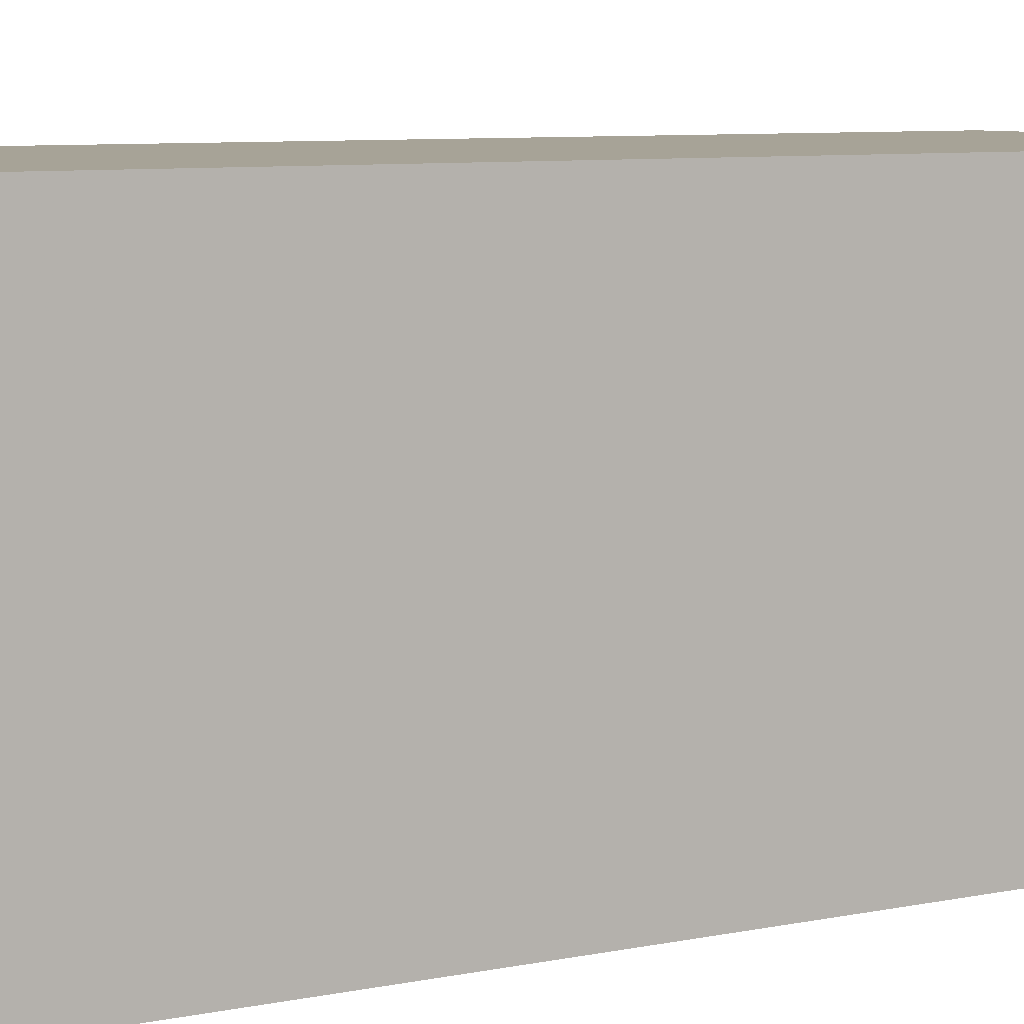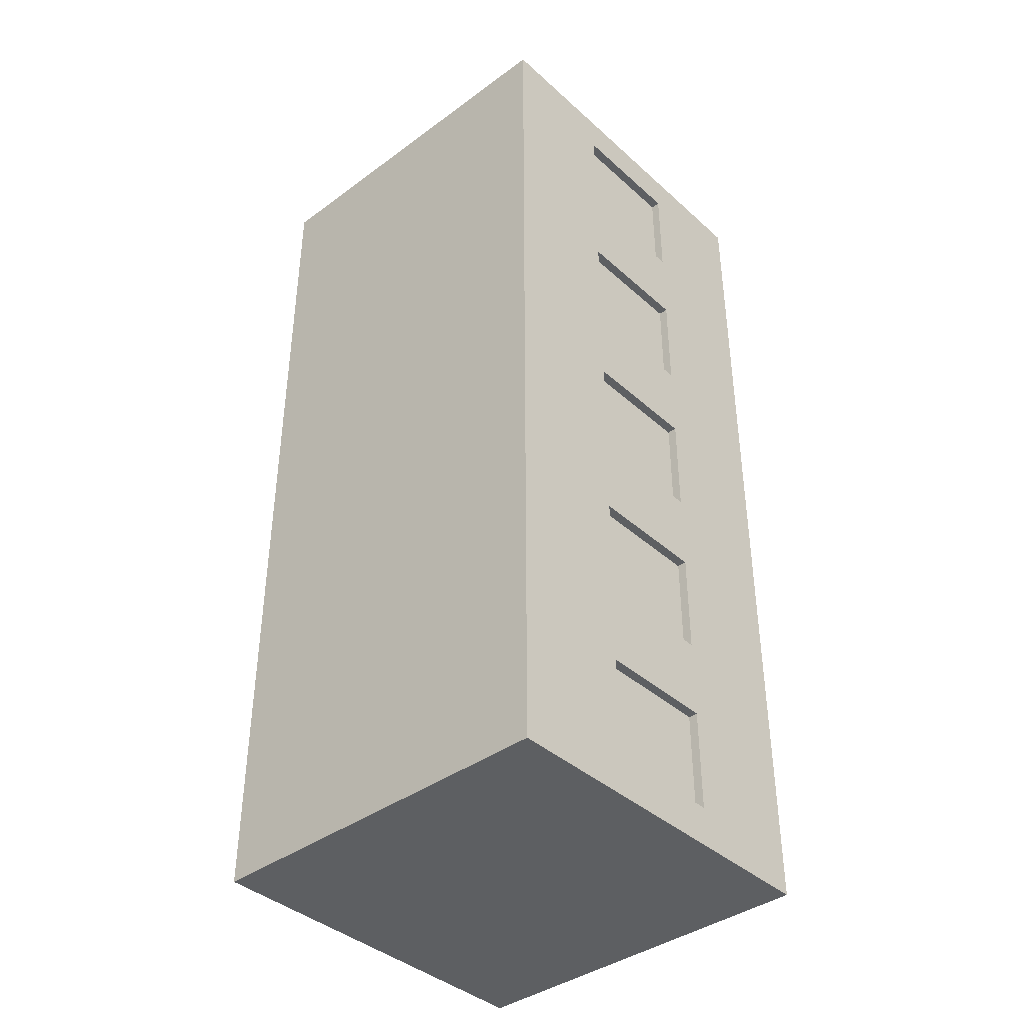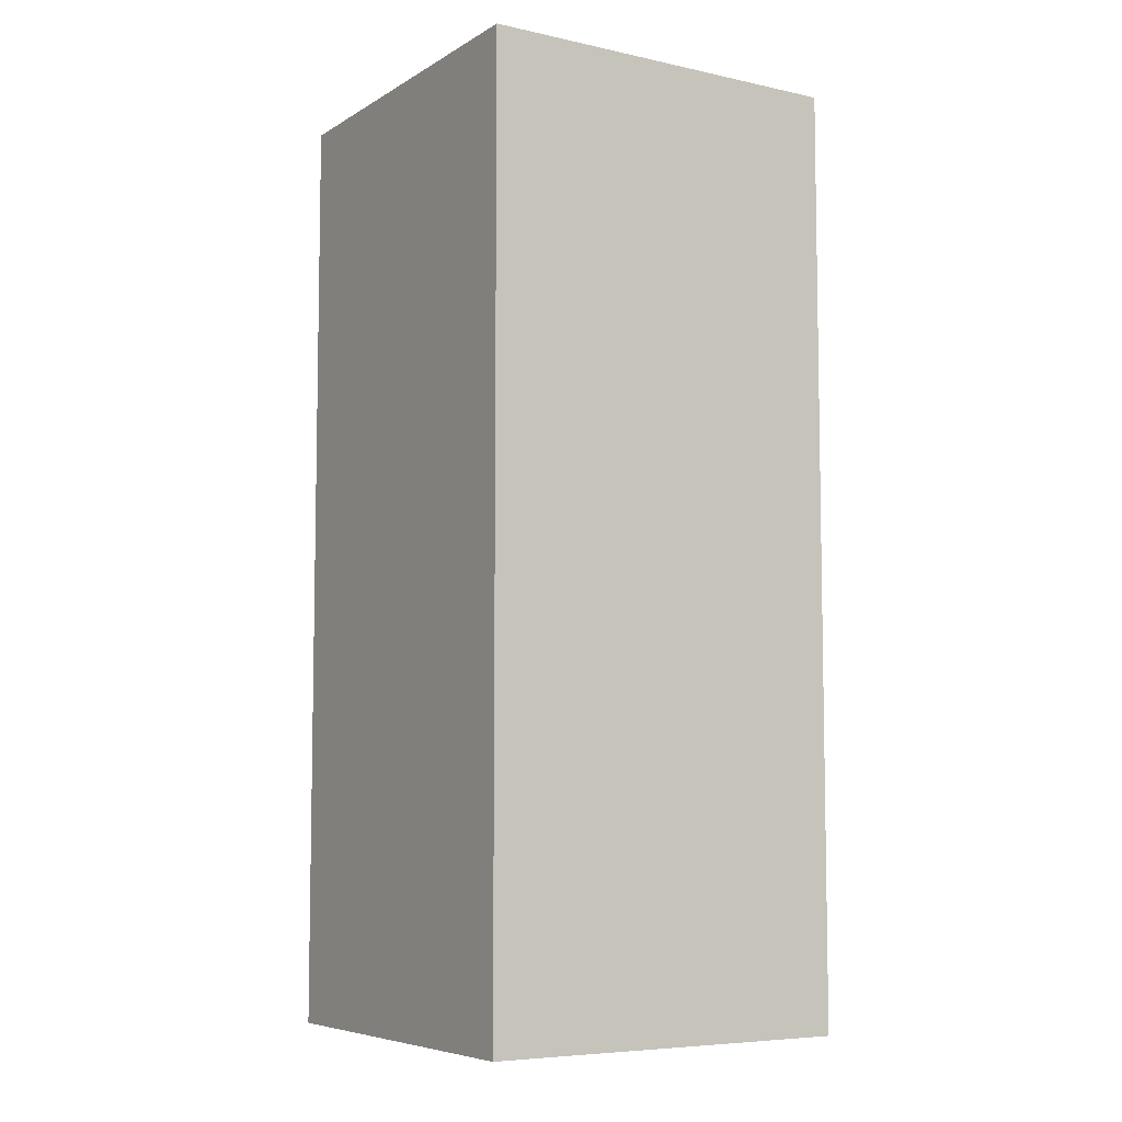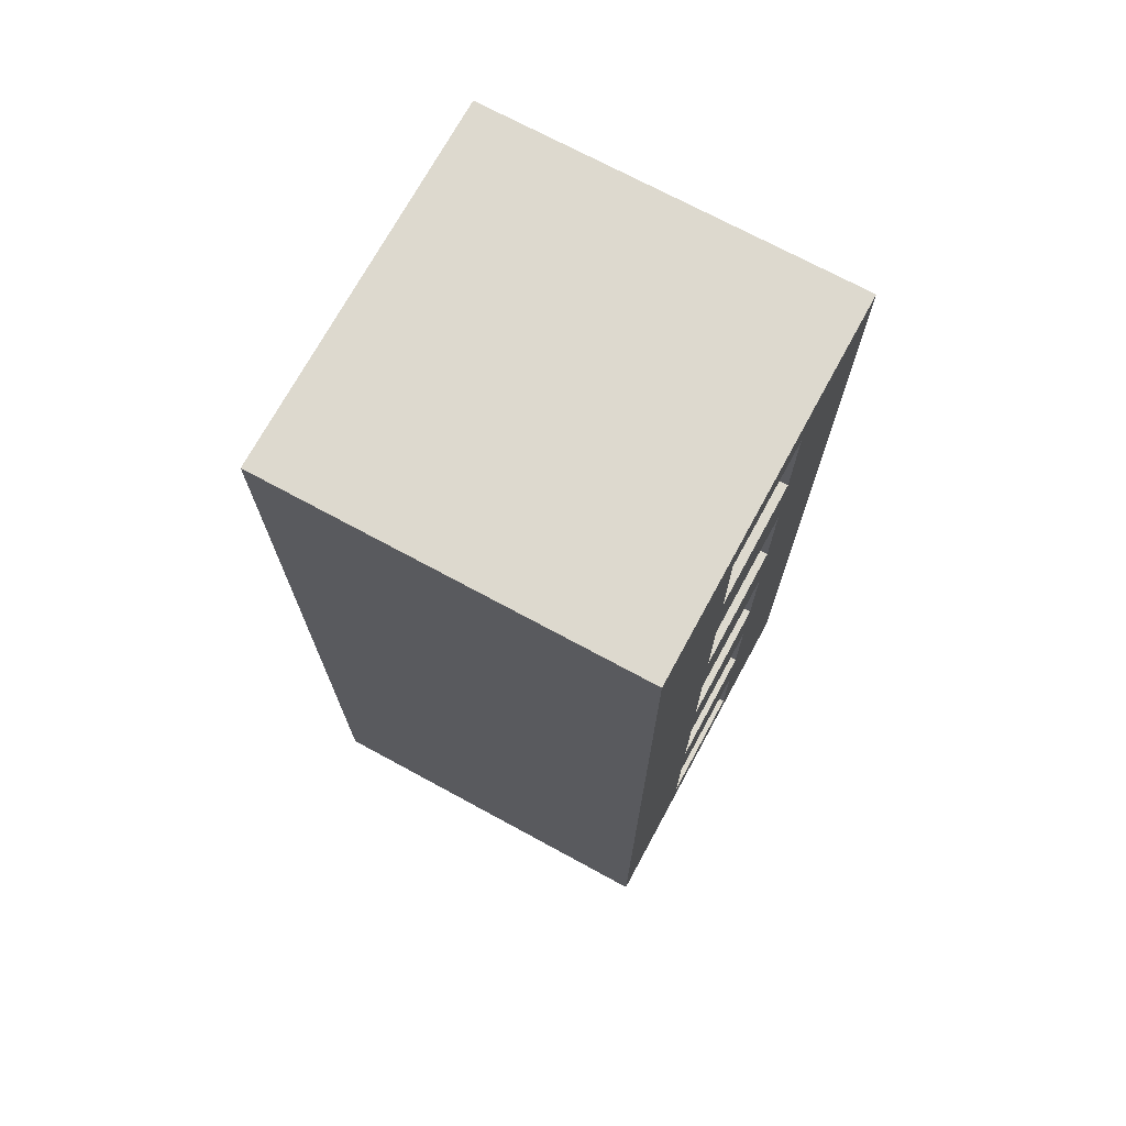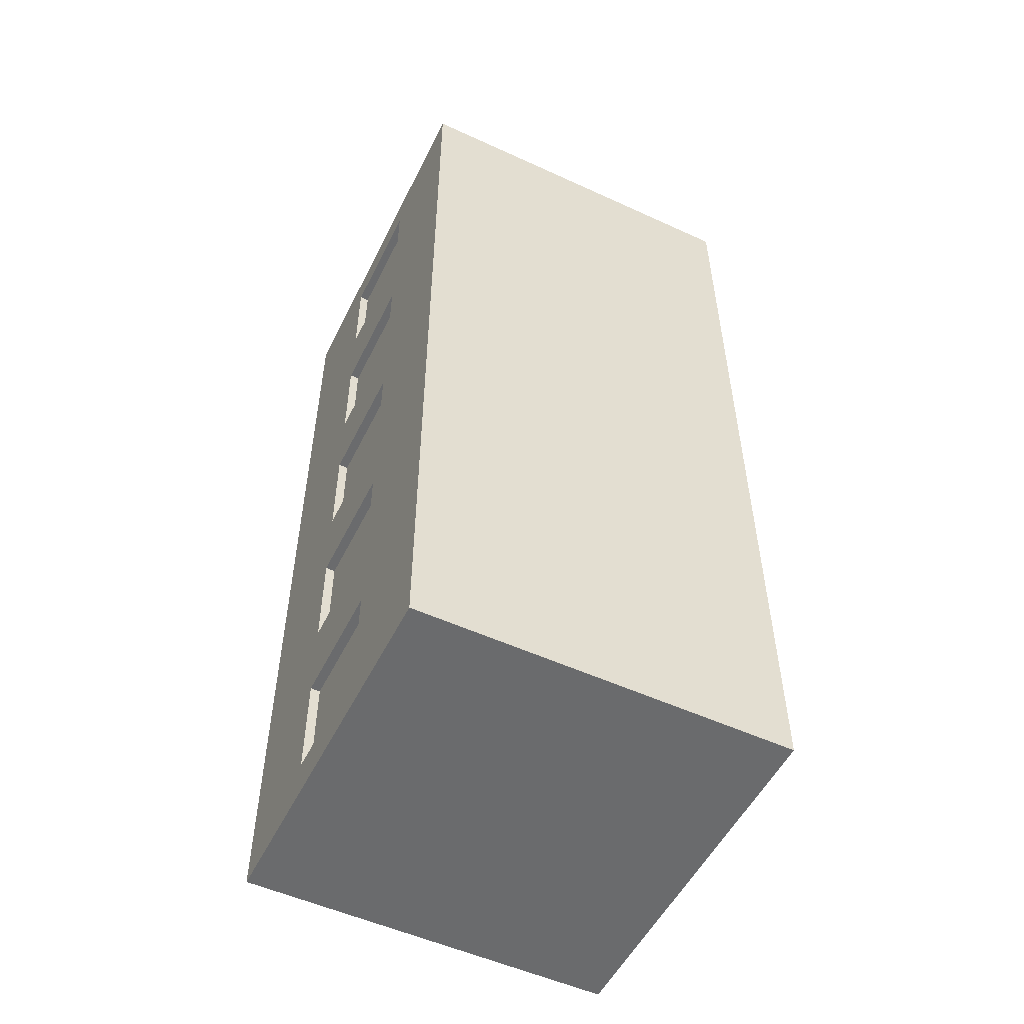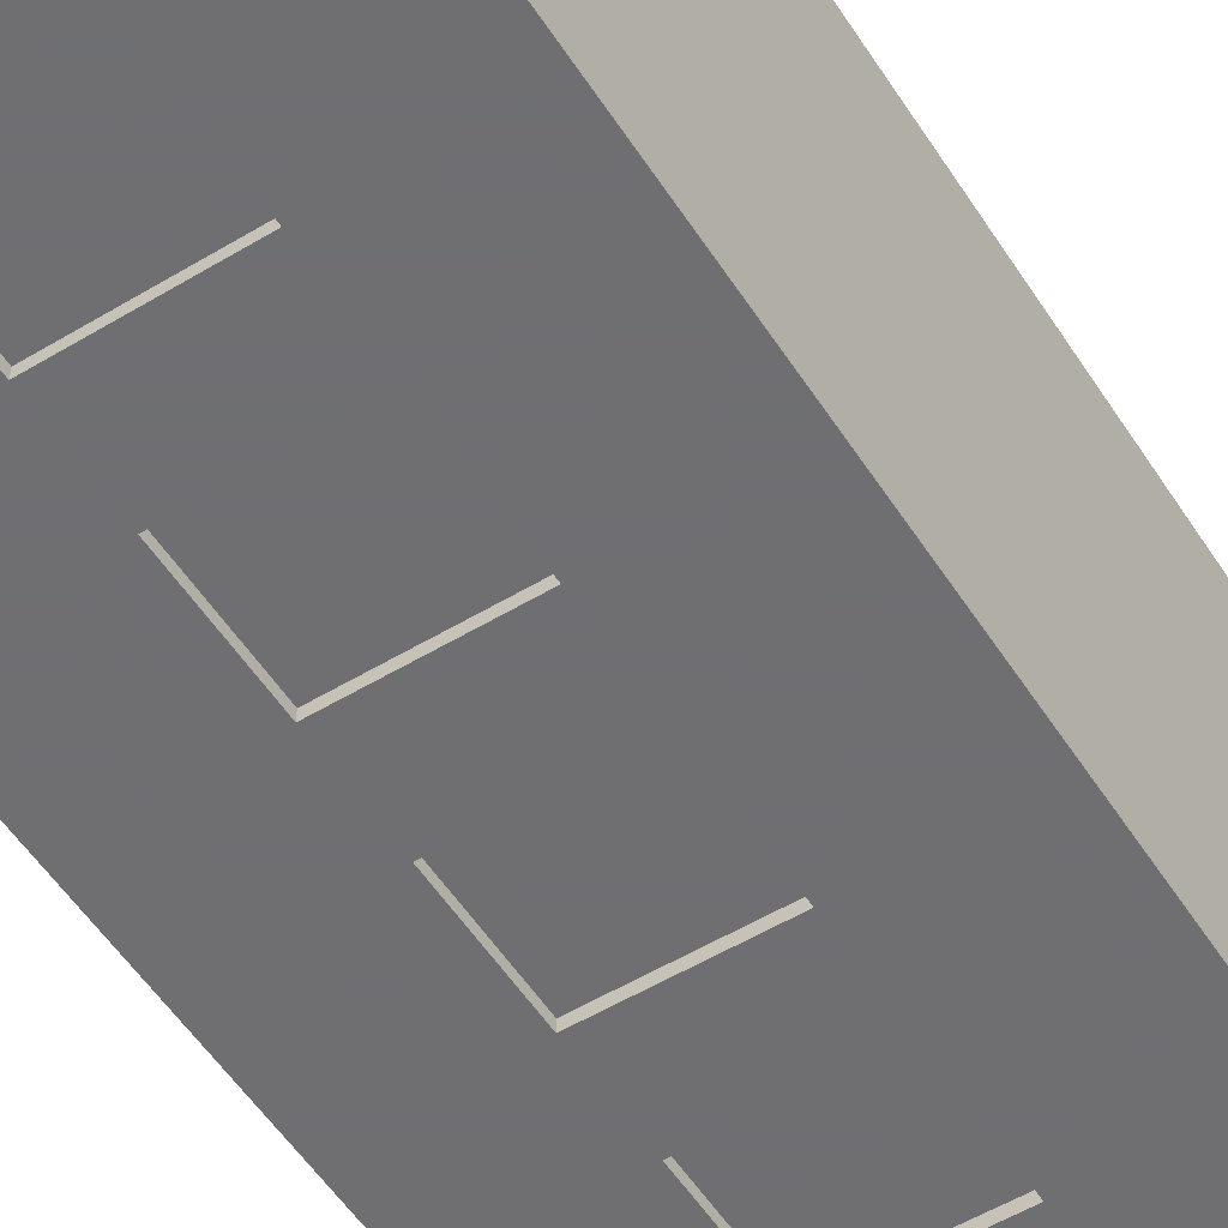
<metadata>
{"format":"obj","ext":"obj","renderer":"f3d","projection":"perspective","resolution":1024,"background":"white","views":[{"elev":6.7,"azim":56.3,"up":"+Z"},{"elev":-39.7,"azim":132.2,"up":"+Y"},{"elev":-6.8,"azim":57.9,"up":"+Y"},{"elev":71.8,"azim":118.5,"up":"+Y"},{"elev":-53.2,"azim":-116.1,"up":"+Y"},{"elev":-54.7,"azim":-147.6,"up":"+Z"}]}
</metadata>
<code>
o Building_1_Plane.003
v 5 0 7
v 1 0 7
v 3.656 9.562 3.1
v 5 10 7
v 5 8 7
v 5 6 7
v 5 4 7
v 5 2 7
v 3.656 8.438 3.1
v 3.656 7.562 3.1
v 3.656 6.438 3.1
v 3.656 5.562 3.1
v 3.656 4.438 3.1
v 3.656 3.562 3.1
v 3.656 2.438 3.1
v 3.656 1.562 3.1
v 2.344 0.4377 3.1
v 3.656 0.4377 3.1
v 1 2 7
v 1 4 7
v 1 6 7
v 1 8 7
v 1 10 7
v 5 0 3
v 3.656 0.4377 3
v 1 0 3
v 2.344 0.4377 3
v 5 2 3
v 3.656 1.562 3
v 3.656 2.438 3
v 5 4 3
v 3.656 3.562 3
v 3.656 4.438 3
v 5 6 3
v 3.656 5.562 3
v 3.656 6.438 3
v 5 8 3
v 3.656 7.562 3
v 3.656 8.438 3
v 5 10 3
v 3.656 9.562 3
v 1 10 3
v 2.344 9.562 3
v 1 8 3
v 2.344 8.438 3
v 2.344 7.562 3
v 1 6 3
v 2.344 6.438 3
v 2.344 5.562 3
v 1 4 3
v 2.344 4.438 3
v 2.344 3.562 3
v 2.344 2.438 3
v 2.344 1.562 3
v 1 2 3
v 2.344 9.562 3.1
v 2.344 8.438 3.1
v 2.344 7.562 3.1
v 2.344 6.438 3.1
v 2.344 5.562 3.1
v 2.344 4.438 3.1
v 2.344 3.562 3.1
v 2.344 2.438 3.1
v 2.344 1.562 3.1
f 1 24 8
f 33 51 13
f 8 28 7
f 26 2 55
f 45 43 57
f 36 48 11
f 48 46 59
f 39 45 9
f 51 49 61
f 55 19 50
f 50 20 47
f 47 21 44
f 44 22 42
f 2 26 1
f 7 31 6
f 6 34 5
f 5 37 4
f 2 1 19
f 19 8 20
f 20 7 21
f 21 6 22
f 22 5 23
f 28 29 30
f 31 32 33
f 34 35 36
f 37 38 39
f 44 45 46
f 47 48 49
f 50 51 52
f 53 54 55
f 24 26 25
f 54 27 55
f 28 24 29
f 31 28 32
f 34 31 35
f 37 34 38
f 40 37 41
f 44 42 45
f 47 44 48
f 50 47 51
f 55 50 53
f 53 30 54
f 51 33 52
f 48 36 49
f 45 39 46
f 15 63 14
f 13 61 12
f 11 59 10
f 9 57 3
f 18 17 16
f 30 53 15
f 25 27 18
f 43 41 56
f 46 38 58
f 27 54 17
f 41 39 3
f 49 35 60
f 23 4 42
f 38 36 10
f 52 32 62
f 35 33 12
f 54 29 64
f 32 30 14
f 40 41 42
f 29 25 16
f 53 52 63
f 24 28 8
f 51 61 13
f 28 31 7
f 2 19 55
f 43 56 57
f 48 59 11
f 46 58 59
f 45 57 9
f 49 60 61
f 19 20 50
f 20 21 47
f 21 22 44
f 22 23 42
f 26 24 1
f 31 34 6
f 34 37 5
f 37 40 4
f 1 8 19
f 8 7 20
f 7 6 21
f 6 5 22
f 5 4 23
f 26 27 25
f 27 26 55
f 24 25 29
f 28 30 32
f 31 33 35
f 34 36 38
f 37 39 41
f 42 43 45
f 44 46 48
f 47 49 51
f 50 52 53
f 30 29 54
f 33 32 52
f 36 35 49
f 39 38 46
f 63 62 14
f 61 60 12
f 59 58 10
f 57 56 3
f 17 64 16
f 53 63 15
f 27 17 18
f 41 3 56
f 38 10 58
f 54 64 17
f 39 9 3
f 35 12 60
f 4 40 42
f 36 11 10
f 32 14 62
f 33 13 12
f 29 16 64
f 30 15 14
f 41 43 42
f 25 18 16
f 52 62 63

</code>
